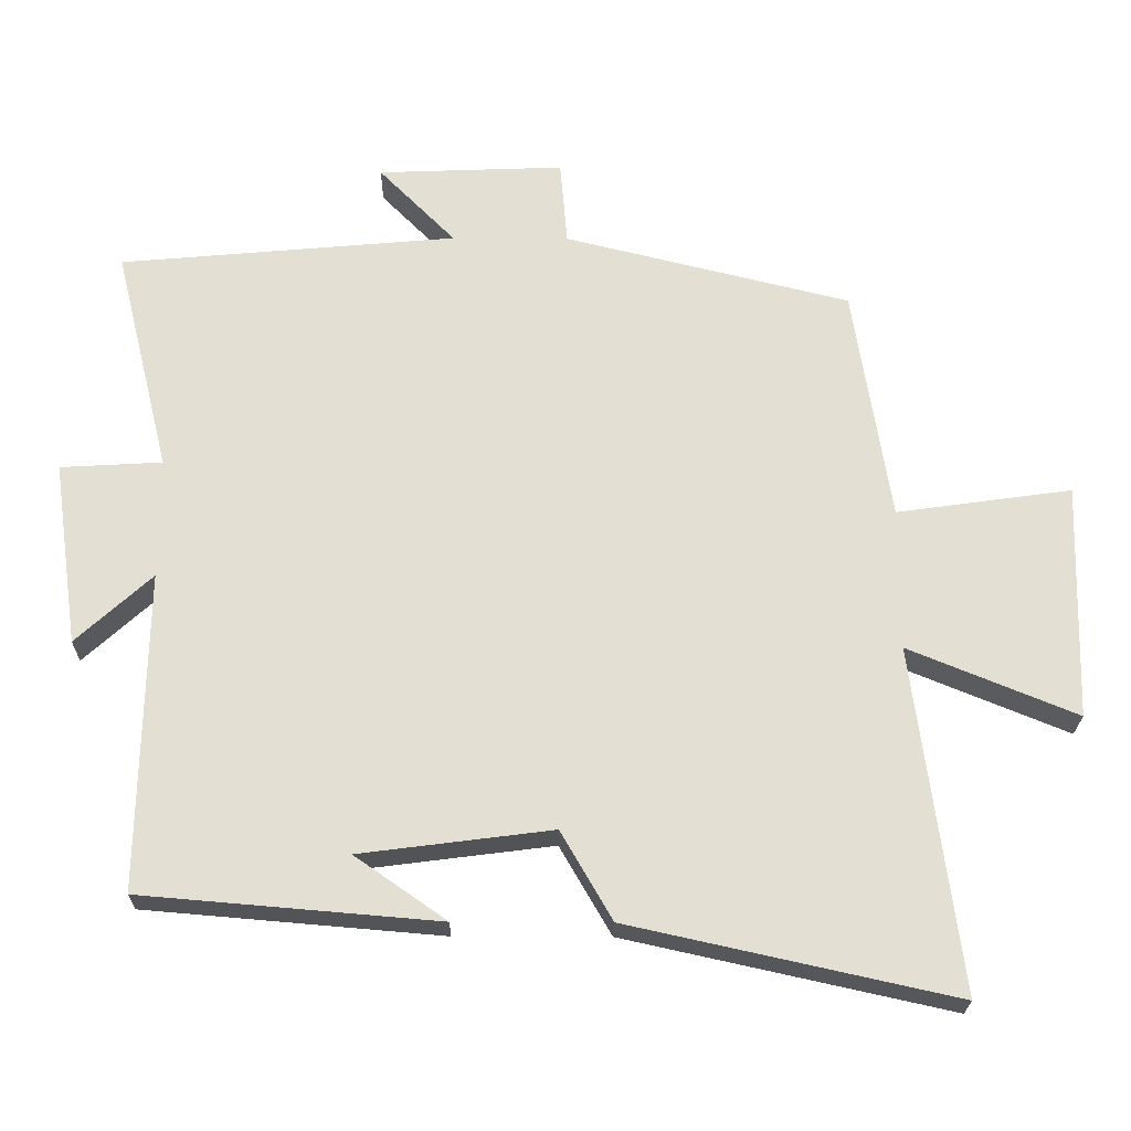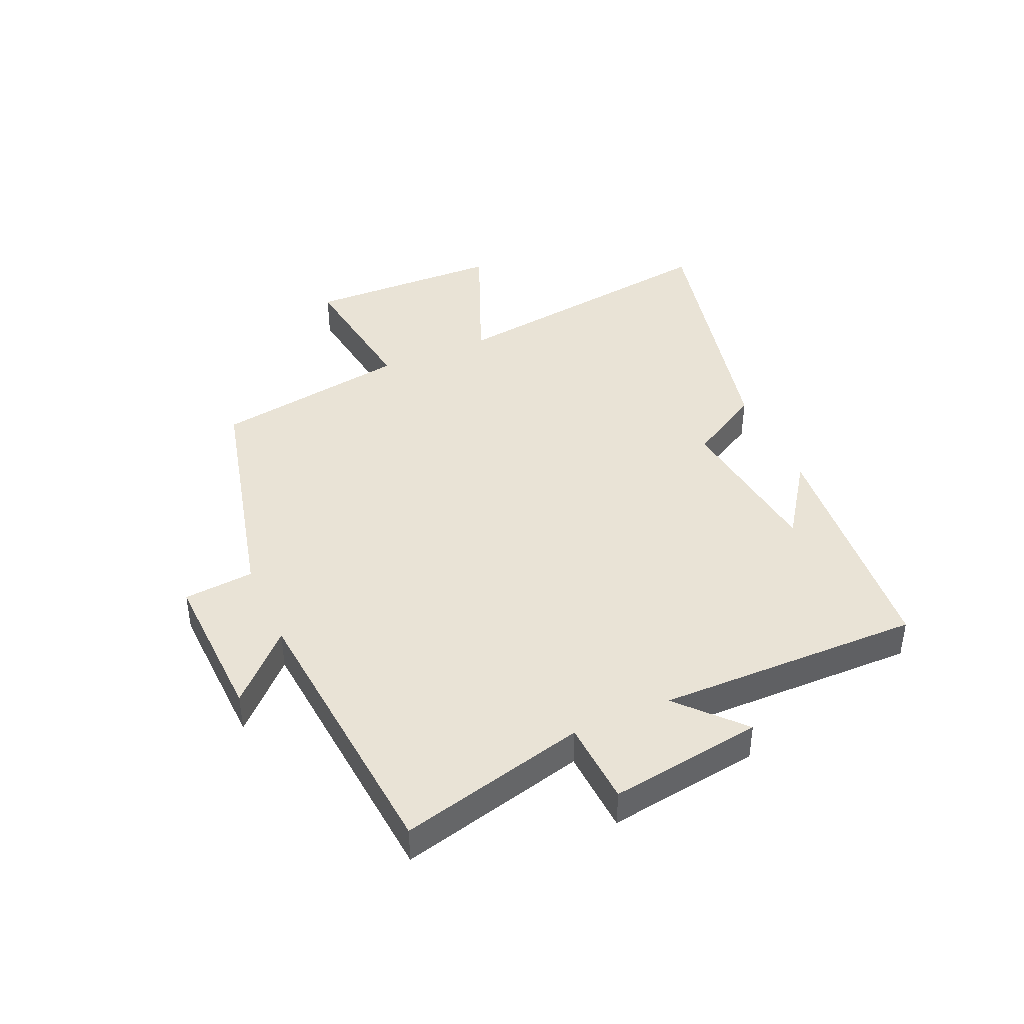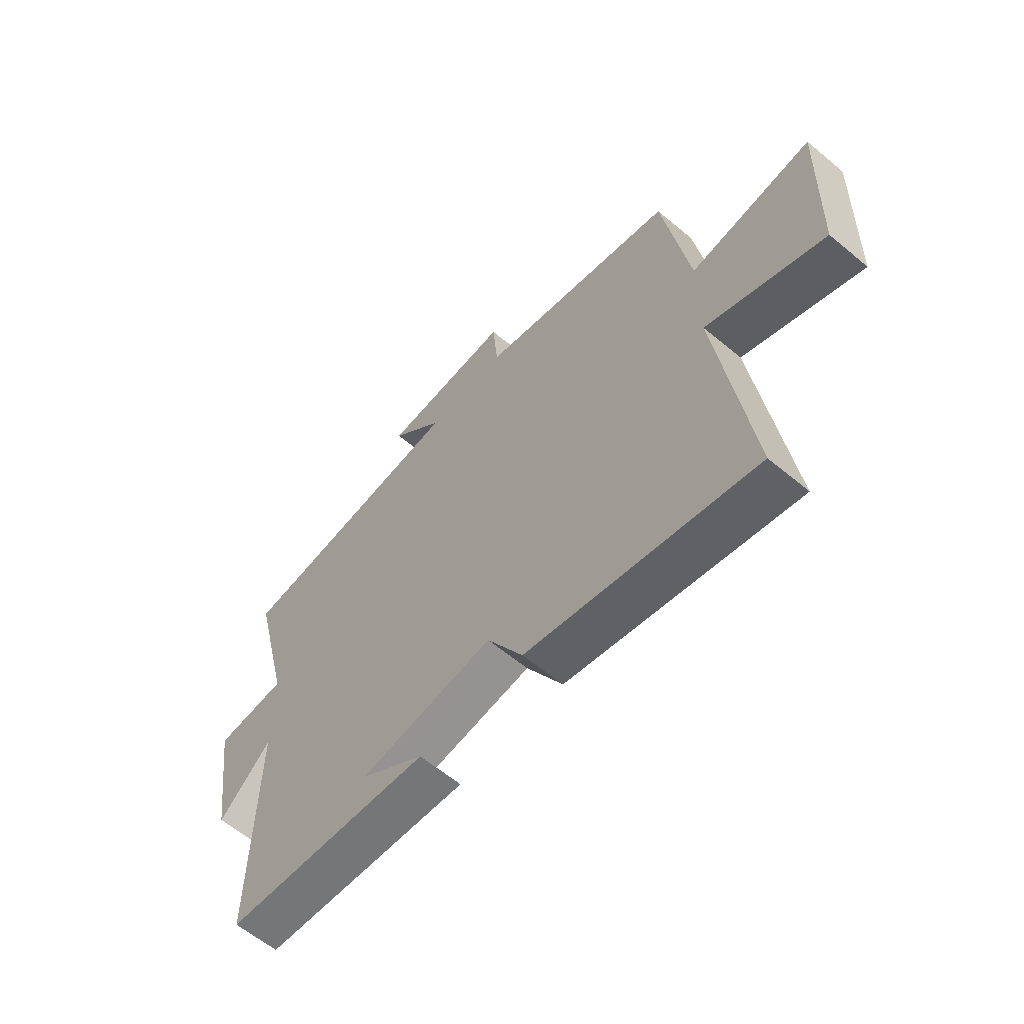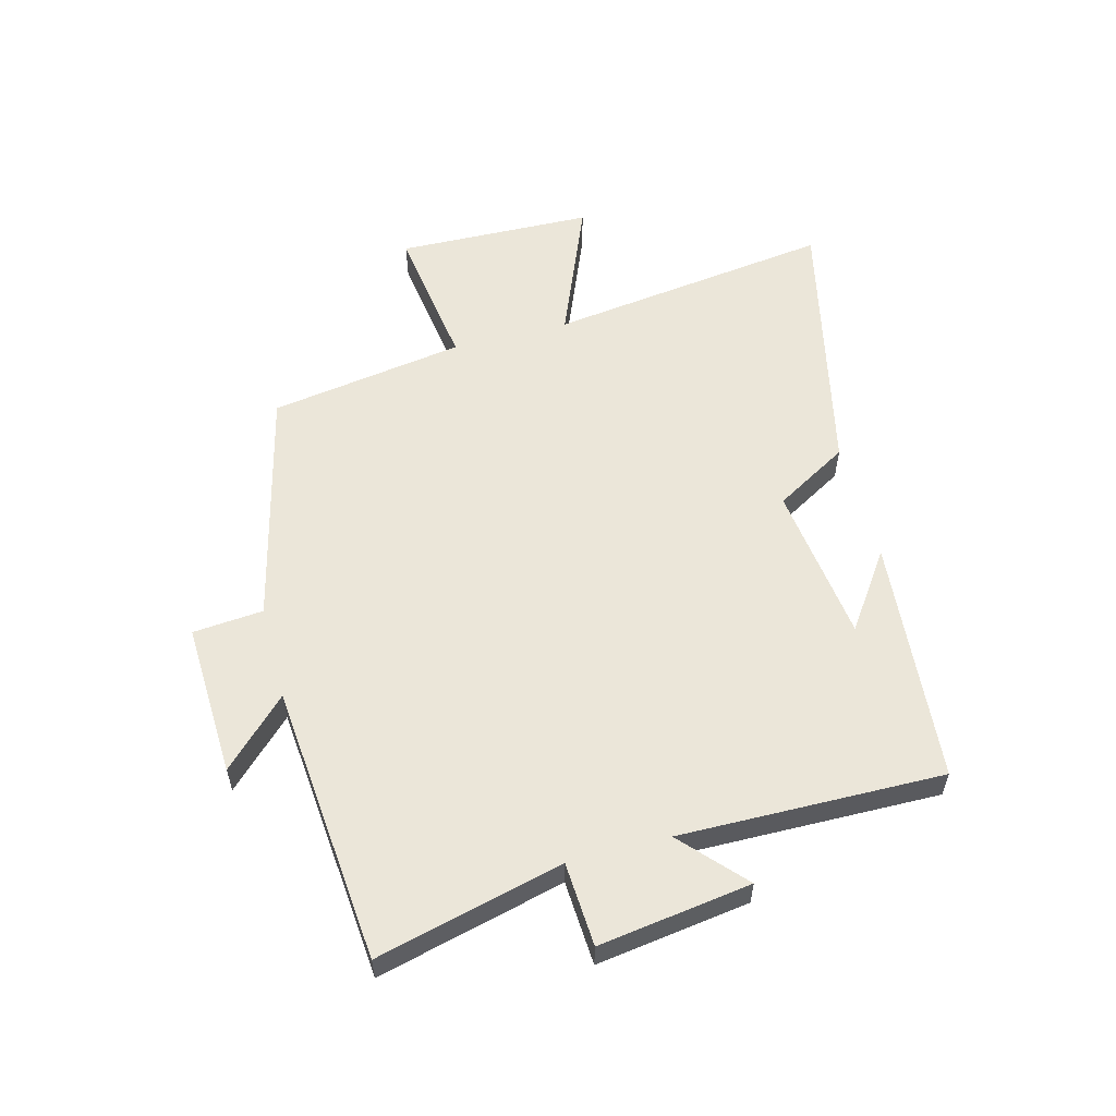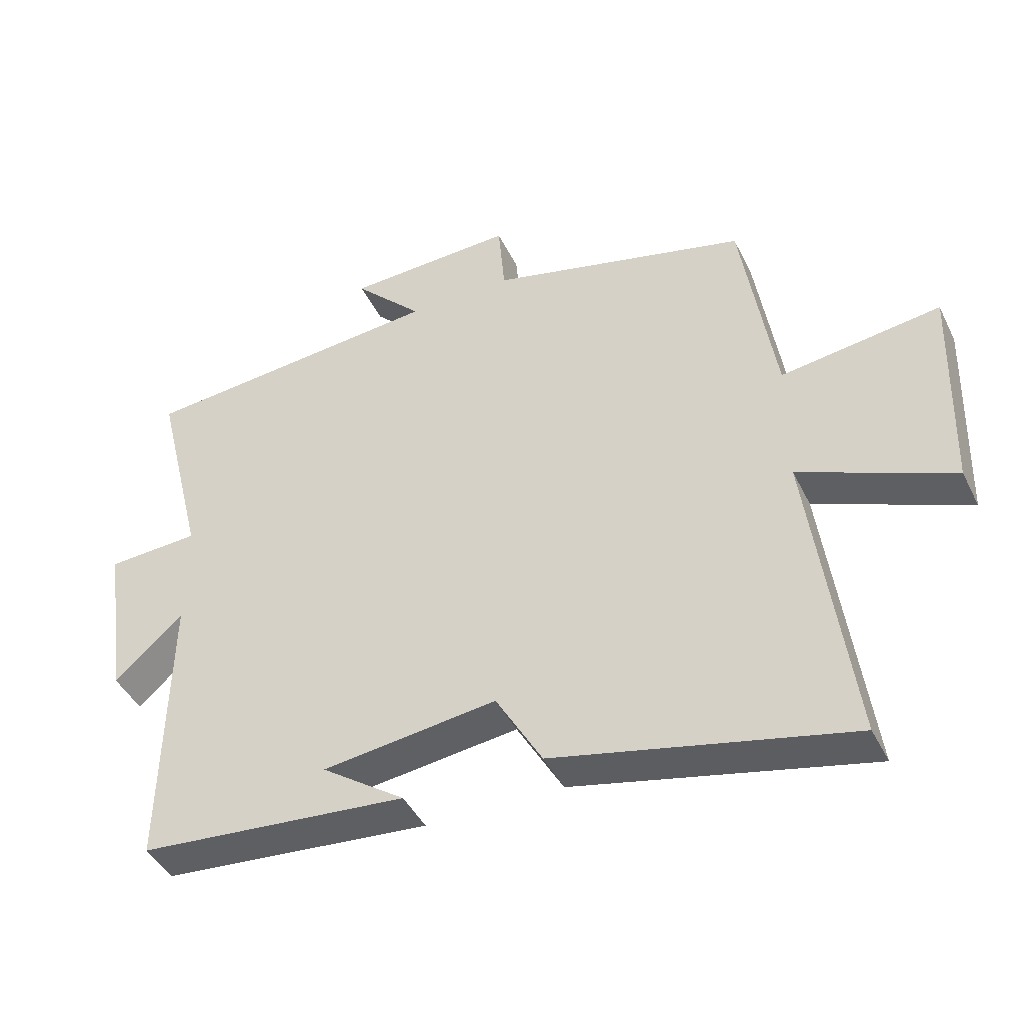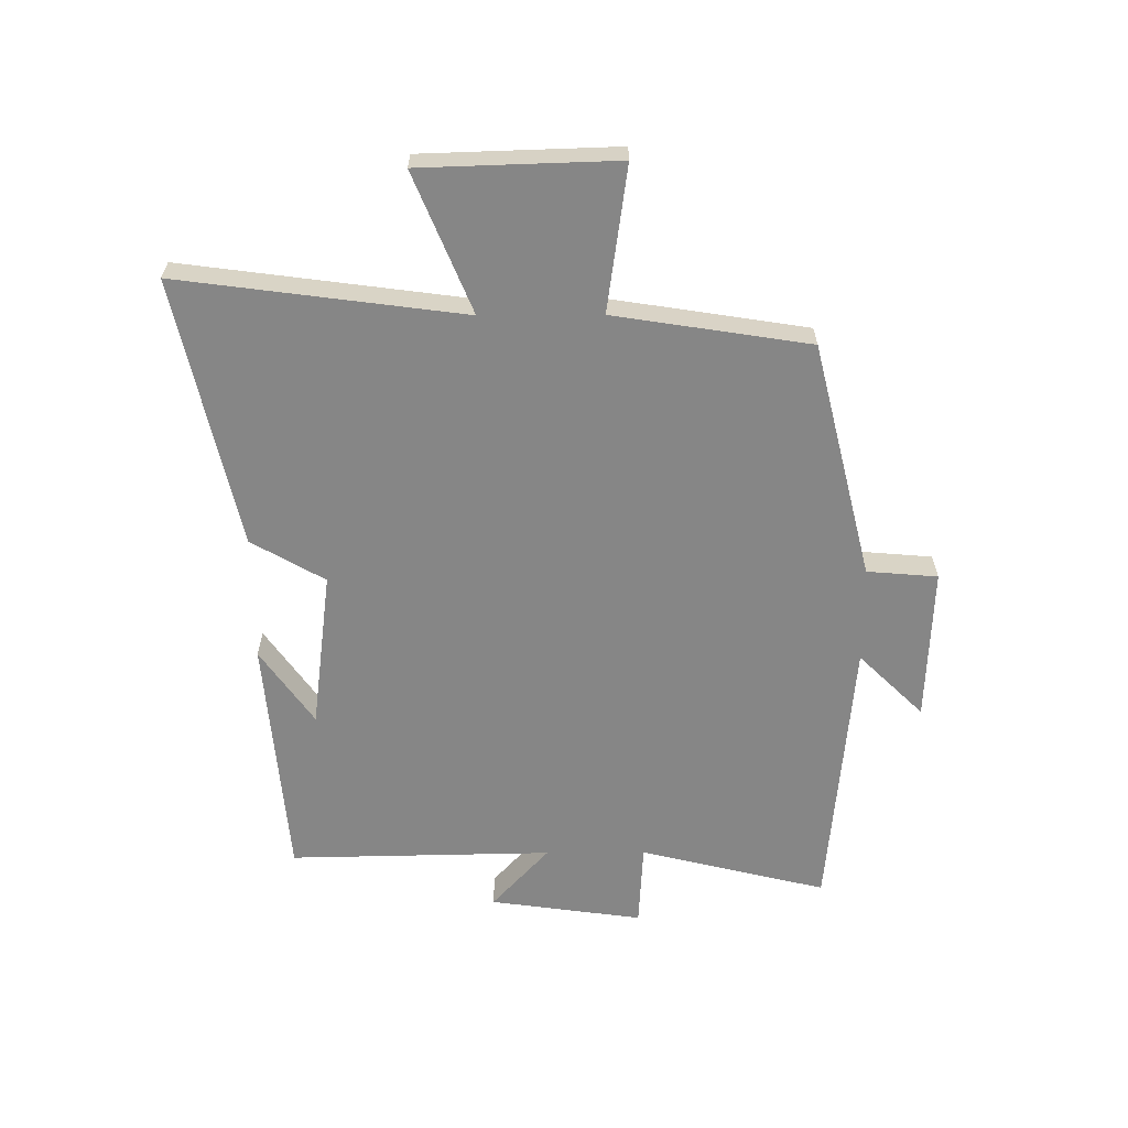
<metadata>
{"format":"obj","ext":"obj","renderer":"f3d","projection":"perspective","resolution":1024,"background":"white","views":[{"elev":-23.2,"azim":179.4,"up":"+Z"},{"elev":42.2,"azim":66.1,"up":"+Y"},{"elev":-60.9,"azim":-130.4,"up":"+Z"},{"elev":57.1,"azim":75.1,"up":"+Y"},{"elev":-43.4,"azim":-155.2,"up":"+Z"},{"elev":-62.2,"azim":-89.7,"up":"+Y"}]}
</metadata>
<code>
v -0.563 0.07 -0.6
v -0.5 0.07 -0.123
v -0.733 0.07 -0.219
v -0.743 0.07 0.109
v -0.5 0.07 0.075
v -0.449 0.07 0.402
v -0.053 0.07 0.5
v -0.043 0.07 0.618
v 0.215 0.07 0.608
v 0.109 0.07 0.5
v 0.577 0.07 0.458
v 0.5 0.07 0.145
v 0.641 0.07 0.137
v 0.605 0.07 -0.119
v 0.5 0.07 -0.023
v 0.508 0.07 -0.465
v 0.097 0.07 -0.5
v 0.224 0.07 -0.411
v -0.042 0.07 -0.377
v -0.113 0.07 -0.5
v -0.563 0 -0.6
v -0.5 0 -0.123
v -0.733 0 -0.219
v -0.743 0 0.109
v -0.5 0 0.075
v -0.449 0 0.402
v -0.053 0 0.5
v -0.043 0 0.618
v 0.215 0 0.608
v 0.109 0 0.5
v 0.577 0 0.458
v 0.5 0 0.145
v 0.641 0 0.137
v 0.605 0 -0.119
v 0.5 0 -0.023
v 0.508 0 -0.465
v 0.097 0 -0.5
v 0.224 0 -0.411
v -0.042 0 -0.377
v -0.113 0 -0.5
f 19 20 1 2
f 18 19 2
f 16 17 18
f 15 16 18 2
f 12 13 14 15
f 12 15 2
f 10 11 12 2
f 7 8 9 10
f 5 6 7 10
f 5 10 2 3
f 3 4 5
f 22 21 40 39
f 22 39 38
f 38 37 36
f 22 38 36 35
f 35 34 33 32
f 22 35 32
f 22 32 31 30
f 30 29 28 27
f 30 27 26 25
f 23 22 30 25
f 25 24 23
f 1 21 22 2
f 2 22 23 3
f 3 23 24 4
f 4 24 25 5
f 5 25 26 6
f 6 26 27 7
f 7 27 28 8
f 8 28 29 9
f 9 29 30 10
f 10 30 31 11
f 11 31 32 12
f 12 32 33 13
f 13 33 34 14
f 14 34 35 15
f 15 35 36 16
f 16 36 37 17
f 17 37 38 18
f 18 38 39 19
f 19 39 40 20
f 20 40 21 1

</code>
